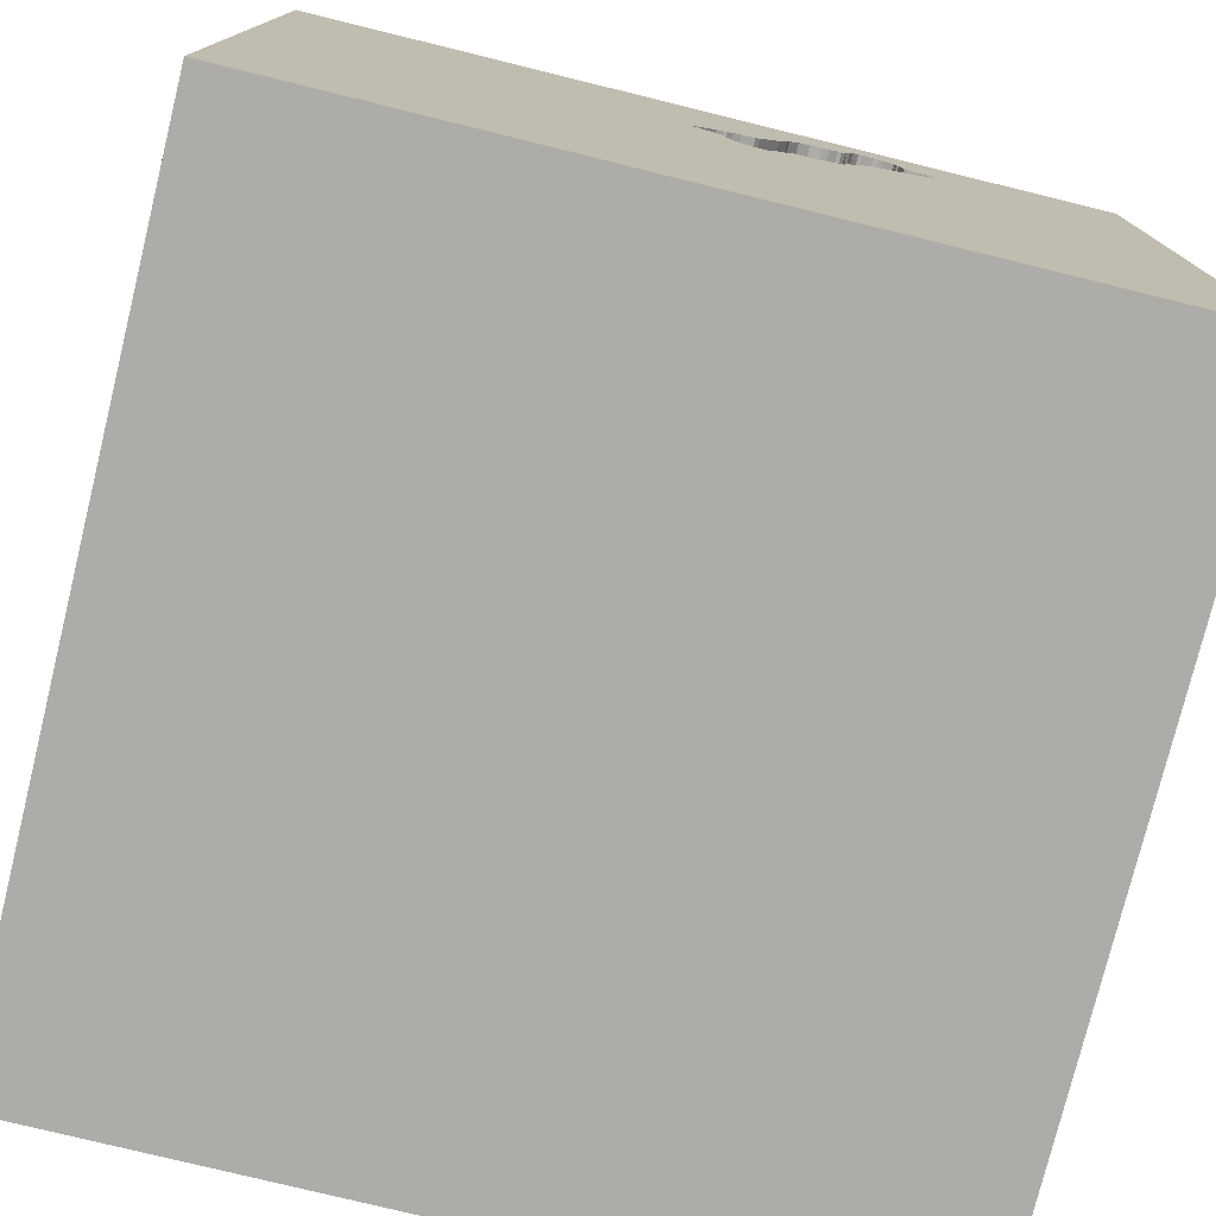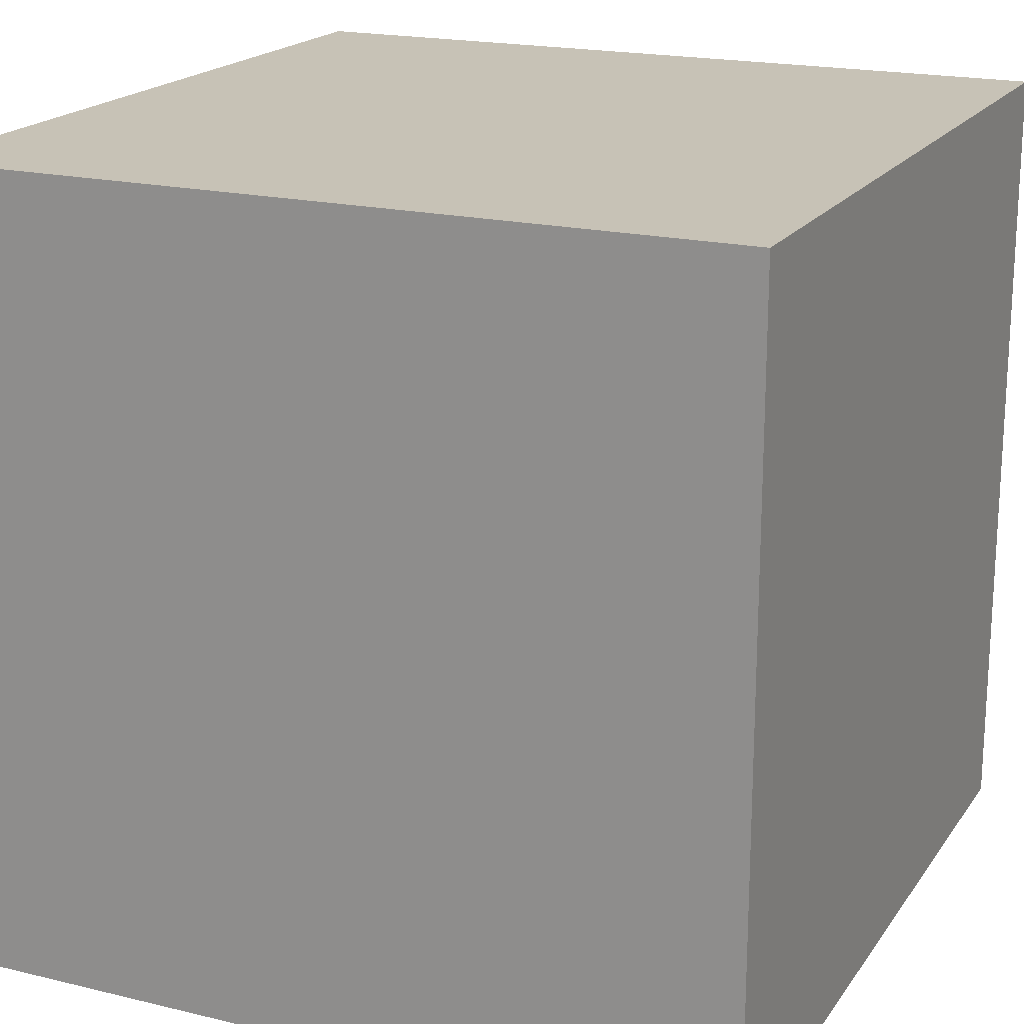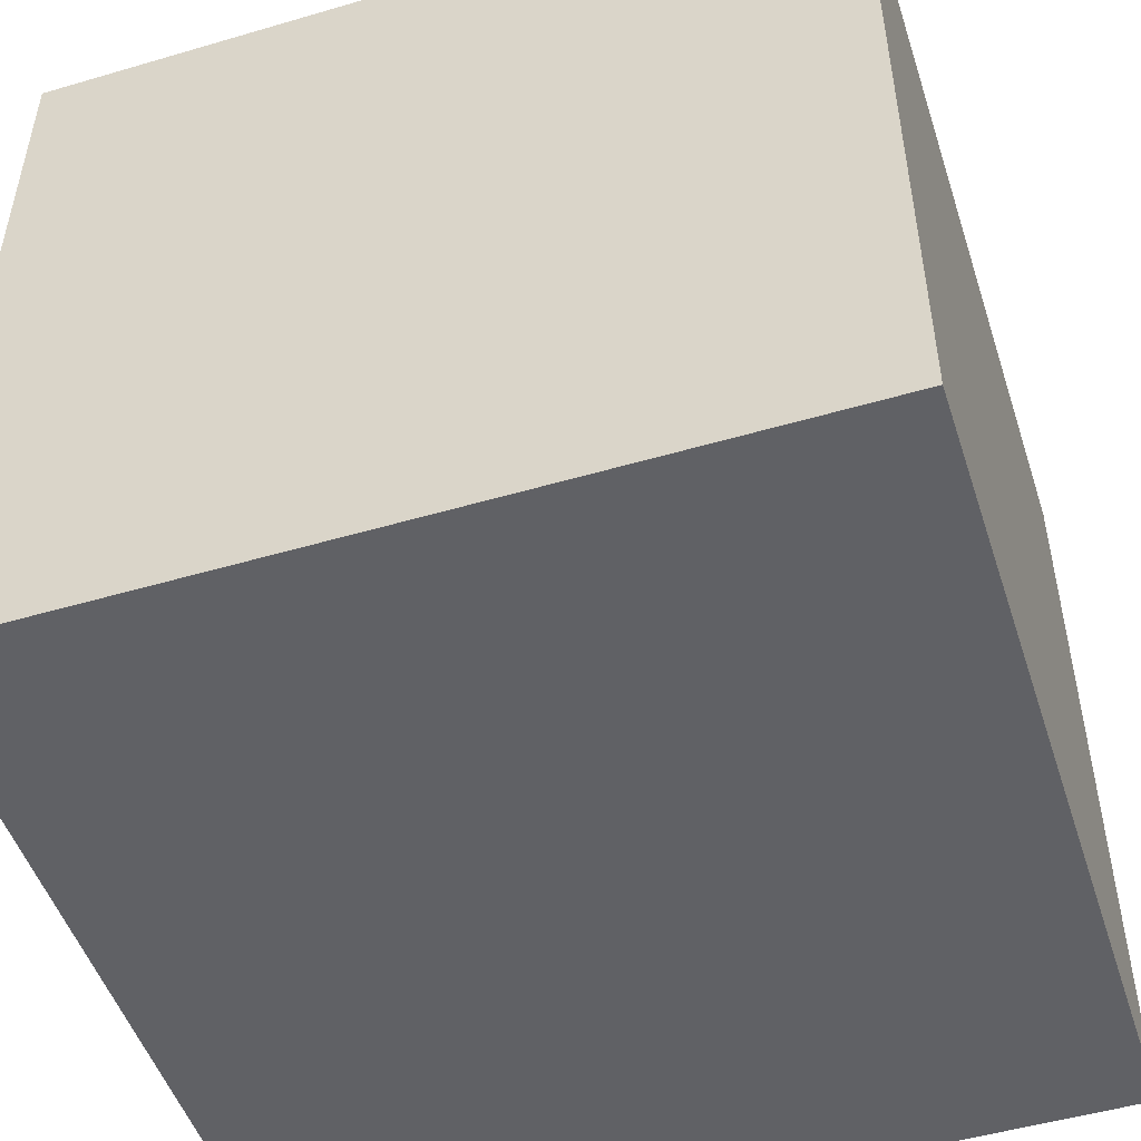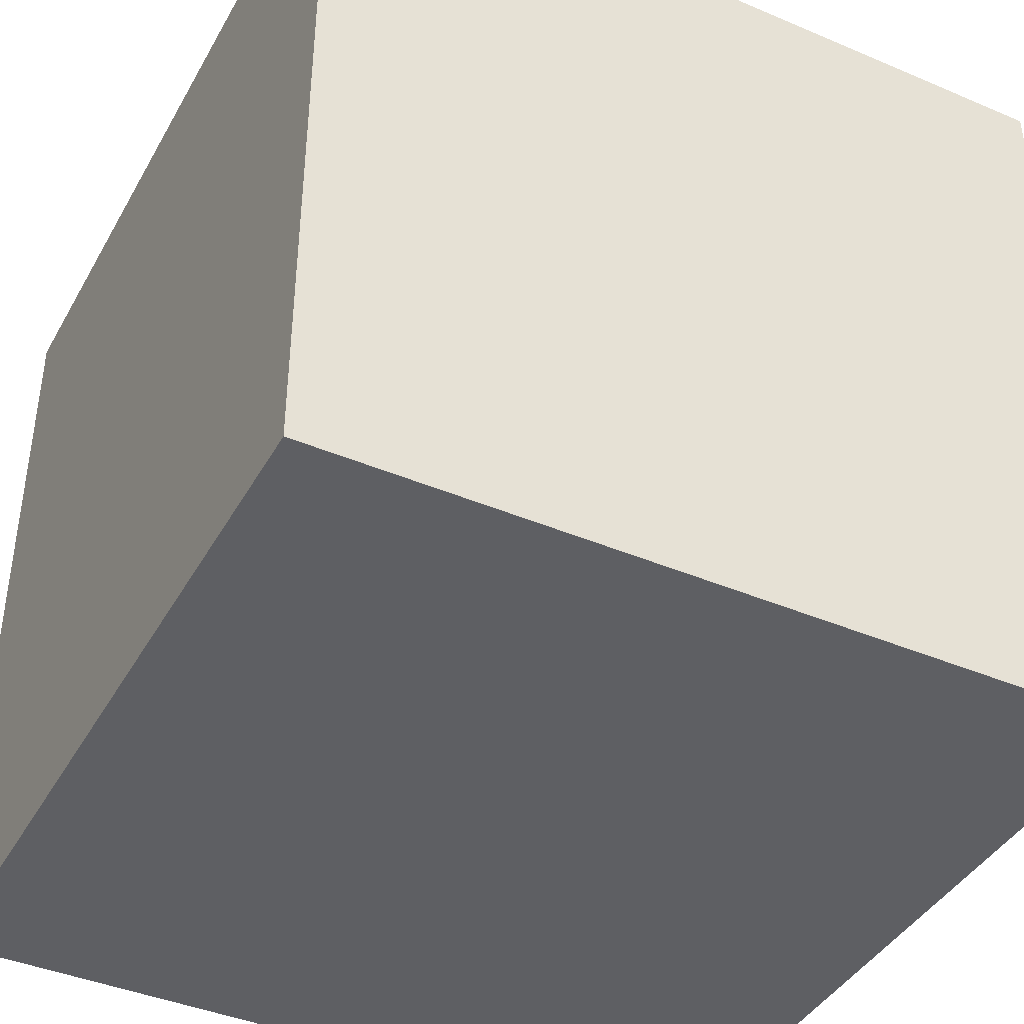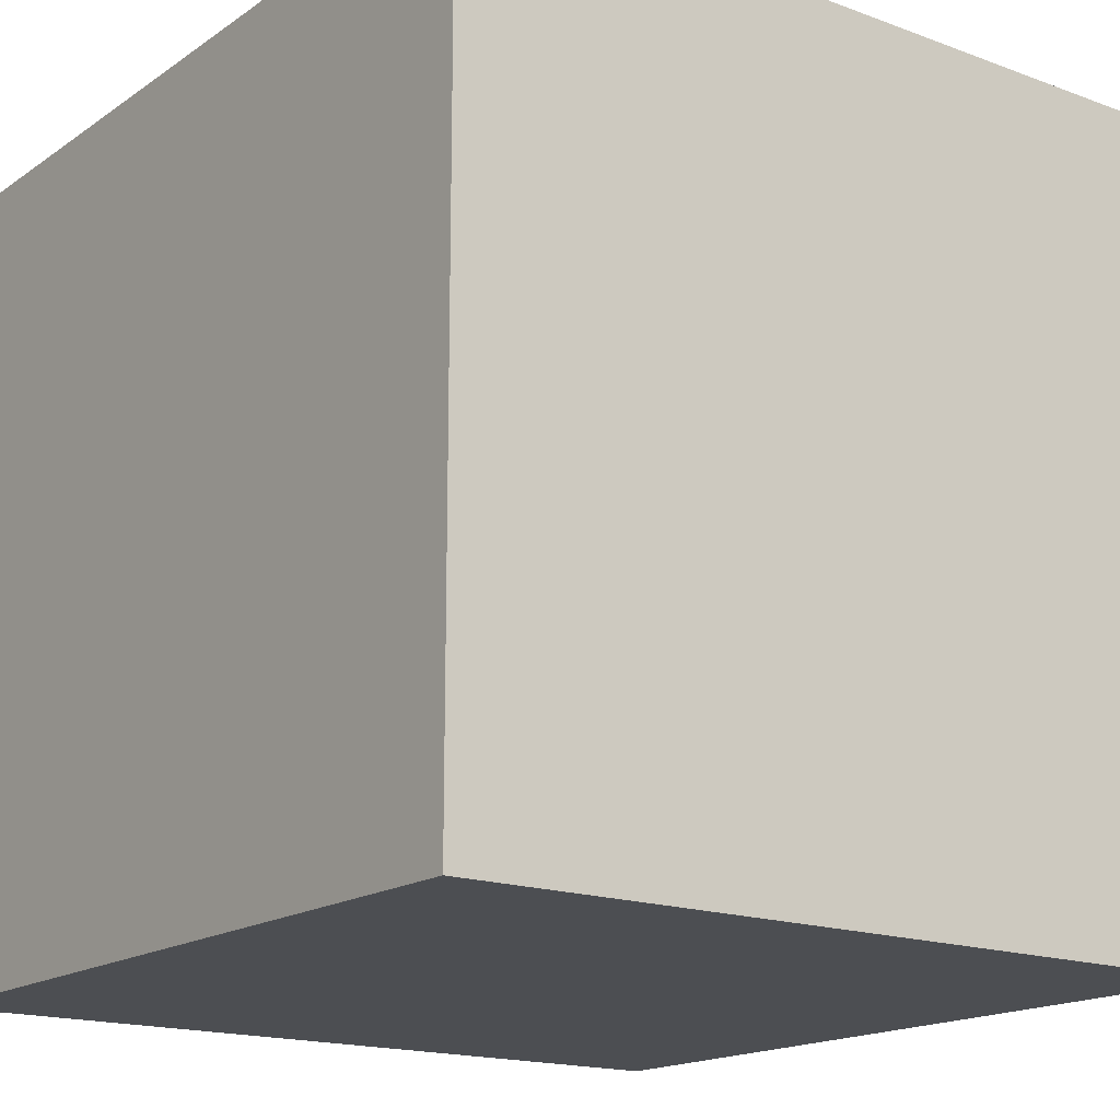
<metadata>
{"format":"obj","ext":"obj","renderer":"f3d","projection":"perspective","resolution":1024,"background":"white","views":[{"elev":-77.0,"azim":166.2,"up":"+Z"},{"elev":19.2,"azim":-65.6,"up":"+Z"},{"elev":-50.0,"azim":-162.1,"up":"+Y"},{"elev":-41.5,"azim":-117.2,"up":"+Y"},{"elev":-16.9,"azim":-126.7,"up":"+Y"}]}
</metadata>
<code>
o brick_36
v -0.5205 1.5 1.239
v -0.4729 1.5 0.6722
v -0.1147 1.5 0.3406
v -0.1147 1.4 0.3406
v -0.0207 1.5 0.4714
v -0.5819 1.5 1.224
v -0.3449 1.5 1.095
v -0.3449 1.4 1.095
v -0.2349 1.5 0.4712
v -0.2349 1.4 0.4712
v -0.4923 1.5 1.182
v -0.6753 1.5 1.071
v -0.4456 1.5 1.123
v -0.5661 1.5 0.8185
v -0.5661 1.4 0.8185
v -0.8724 -0.8073 1.5
v -1.042 -0.1042 -1.5
v -0.7812 -1.5 -0.1823
v -0.8073 -1.5 1.042
v -1.094 1.5 -0.03581
v -0.5924 1.5 -0.9701
v -0.5729 -1.276 1.5
v -0.8724 0.651 1.5
v -0.593 1.5 0.8311
v -0.593 1.4 0.8311
v -0.4916 1.5 1.188
v -0.4916 1.4 1.188
v -0.4786 1.5 1.164
v -0.4786 1.4 1.164
v 0.001346 1.5 0.7145
v 0.001347 1.4 0.7145
v -0.3825 1.5 0.5293
v -0.3825 1.4 0.5293
v -0.6533 1.5 1.178
v -0.6533 1.4 1.178
v -0.6061 1.5 1.218
v -0.3035 1.5 1.071
v 0.07487 0.8854 -1.5
v 0.5208 0.8464 1.5
v 0.4167 -0 1.5
v 0.1823 1.094 1.5
v 0.4167 -0.4688 1.5
v 0.4427 -1.5 -0.6315
v 0.4167 -1.5 0.4687
v 0.4687 -1.5 -0
v 0.1042 -1.5 1.198
v 0.1042 -1.5 -1.5
v 0.1302 -1.5 -1.25
v 0.1302 -1.5 1.5
v 0.791 1.5 -0.9961
v 0.6494 1.5 0.1497
v 0.4036 1.5 1.042
v 0.1562 1.5 -1.5
v 0.1302 1.5 1.5
v 0.7568 -0.7454 -1.5
v 0.6771 -1.263 1.5
v -0.7277 1.5 0.9371
v -0.05791 1.5 0.7466
v -0.05791 1.4 0.7466
v -0.6605 1.5 1.147
v -0.5537 1.5 0.817
v -0.5537 1.4 0.817
v -0.4581 1.5 1.124
v -0.4581 1.4 1.124
v 0.02604 -1.094 1.5
v -0.2083 0.4557 1.5
v -0.2083 -0.5469 1.5
v -0.1562 -1.5 0.02604
v -0.1823 -1.5 0.5599
v -0.1562 -1.5 -0.4167
v -0.08754 1.5 0.7627
v -0.2242 1.5 0.9141
v -0.1732 1.5 0.3789
v -0.04023 1.5 0.439
v -0.4729 1.4 0.6722
v -0.3035 1.4 1.071
v -0.4745 1.5 1.145
v 1.117 0.6901 -1.5
v 1.042 0.4167 1.5
v 1.224 -0.2083 1.5
v 1.094 -1.5 0.05208
v 1.5 -1.5 1.5
v 1.263 -1.5 -0.6771
v 1.042 -1.5 0.612
v 1.5 -1.5 -1.5
v 1.5 1.5 1.5
v 1.042 0.8333 1.5
v -0.153 1.5 0.7955
v -0.153 1.4 0.7955
v -0.04804 1.5 0.399
v -0.4435 1.5 0.6278
v -0.5222 1.5 0.763
v -0.1306 1.5 0.3393
v -0.4339 1.5 0.6015
v -0.4339 1.4 0.6015
v -0.3181 1.5 0.4931
v -0.03797 1.5 0.7285
v -0.03797 1.4 0.7285
v -0.492 1.5 0.7248
v -0.492 1.4 0.7248
v -0.02982 1.5 0.4472
v -0.6753 1.4 1.071
v -0.3419 1.5 0.4994
v -0.4286 1.5 0.5662
v -0.4286 1.4 0.5662
v -0.6892 1.5 1.06
v -0.6892 1.4 1.06
v -0.1341 1.5 0.3366
v -0.007239 1.5 0.5328
v -0.007239 1.4 0.5328
v -0.7765 1.5 1.013
v -0.7765 1.4 1.013
v -0.3581 -0.8333 -1.5
v -0.4427 -0.1562 1.5
v -0.3906 -1.5 -0.7292
v -0.625 -1.5 -1.198
v -0.6639 1.5 1.142
v -0.6901 1.5 0.8896
v -1.5 -0.638 -0.4688
v -1.5 -0.8333 0.7292
v -1.5 0.1823 -1.094
v -1.5 0.5208 0.6641
v -1.5 0.2214 1.172
v -1.5 0.4297 -0.3906
v -1.5 0.1302 -1.5
v -1.5 0.1562 1.5
v -1.5 -0.1823 0.4687
v -1.5 -0.05208 -0
v -1.5 -0.1562 -0.4427
v -1.5 1.198 -0.8333
v -1.5 1.042 0.4167
v -1.5 1.25 -0.2083
v -1.5 1.5 1.5
v -1.5 1.5 -1.5
v -1.5 1.25 0.8333
v -1.5 -0.625 0.1562
v -1.5 -0.5208 1.224
v -1.5 -1.5 -0.1302
v -1.5 -1.5 1.5
v -1.5 -1.5 -1.5
v -1.5 0.625 -1.198
v -1.5 1.5 0.5599
v -1.5 -1.146 0.1562
v -1.5 -1.224 -0.5208
v -1.5 -0.3125 -1.055
v -1.5 0.8333 -0.2083
v -0.174 1.5 0.3727
v -0.174 1.4 0.3727
v -0.02112 1.5 0.5218
v -0.02112 1.4 0.5218
v -0.5978 1.5 1.222
v -0.5978 1.4 1.222
v -0.6144 1.5 1.215
v -0.2242 1.4 0.9141
v -0.02553 1.5 0.7271
v -0.02553 1.4 0.7271
v -0.728 1.5 1.052
v -0.778 1.5 1.001
v -0.5286 1.5 1.249
v -0.5286 1.4 1.249
v -0.2459 1.5 0.485
v -0.2459 1.4 0.485
v -0.1732 1.4 0.3789
v -0.728 1.4 1.052
v 0.625 -1.5 1.198
v -0.2357 1.5 0.4649
v -0.778 1.4 1.001
v -0.5819 1.4 1.224
v -0.4627 1.5 0.6521
v -0.2658 1.5 1.017
v -0.6512 1.5 1.183
v -0.541 1.5 1.25
v 1.5 -1.035 -0.5859
v 1.5 0.3451 0.8822
v 1.5 0.1302 -1.5
v 1.5 0.3955 -0.7015
v 1.5 0.1562 1.5
v 1.5 1.211 0.3906
v 1.5 1.5 -1.5
v 1.5 -1.5 -0.1302
v 1.5 1.5 -0.1302
v 1.5 -0.6885 0.6478
v -1.302 -0.7812 1.5
v -1.224 0.03906 1.5
v -1.185 -1.5 -0.651
v -1.237 -1.5 0.599
v -1.068 -1.5 0.1562
v -1.302 0.7812 1.5
v -0.01345 1.5 0.5335
v -0.01345 1.4 0.5335
v -0.2991 1.5 0.4881
v -0.4817 1.5 0.7047
v -0.02982 1.4 0.4472
v -0.5796 1.5 0.8248
v -0.4745 1.4 1.145
v 0.08226 1.5 0.598
v 0.08226 1.4 0.598
v -0.2991 1.4 0.4881
v -0.4183 1.5 0.5461
v -0.5222 1.4 0.763
v -0.541 1.4 1.25
v -0.3125 1.055 1.5
v -0.4167 -1.5 1.198
v -0.4167 1.5 1.354
v 0.08371 1.5 0.6104
v -0.2226 1.5 0.4414
v -0.5066 1.5 1.221
v -0.5066 1.4 1.221
v -0.4132 1.5 1.103
v -0.4132 1.4 1.103
v 0.8333 -0.4688 1.5
v -0.0207 1.4 0.4714
v -0.2658 1.4 1.017
v -0.3994 1.5 1.1
v -0.4627 1.4 0.6521
v 0.08371 1.4 0.6104
v -0.05643 1.5 0.3811
v -0.05643 1.4 0.3811
v -0.6901 1.4 0.8896
v -0.1375 1.5 0.3338
v -0.1375 1.4 0.3338
v -0.3856 1.5 1.097
v -0.3856 1.4 1.097
v -0.6562 1.5 1.153
v -0.6562 1.4 1.153
v -0.6364 1.5 0.8645
v -0.4435 1.4 0.6278
v -0.04804 1.4 0.399
v -0.6364 1.4 0.8645
v -0.6491 1.5 1.187
v -0.6491 1.4 1.187
v -0.1365 1.5 0.7747
v -0.1365 1.4 0.7747
v -0.4817 1.4 0.7047
v -0.6639 1.4 1.142
v -0.04023 1.4 0.439
v -0.4183 1.4 0.5461
v -0.2598 1.5 0.9875
v -0.2598 1.4 0.9875
v -0.529 1.5 0.7858
v -0.529 1.4 0.7858
v -0.6144 1.4 1.215
v -0.3125 1.5 1.146
v -0.1306 1.4 0.3393
v -0.2226 1.4 0.4414
v -0.2357 1.4 0.4649
v -0.08754 1.4 0.7627
v -0.3419 1.4 0.4994
v -0.4456 1.4 1.123
v -0.15 1.5 0.3353
v -0.15 1.4 0.3353
v -0.4923 1.4 1.182
f 186 19 139
f 22 16 139
f 139 16 183
f 126 137 139
f 120 143 139
f 143 138 139
f 19 203 139
f 49 22 139
f 183 126 139
f 137 120 139
f 138 186 139
f 203 49 139
f 183 184 126
f 126 123 137
f 49 65 22
f 138 187 186
f 203 46 49
f 16 184 183
f 137 127 120
f 143 144 138
f 187 19 186
f 22 67 16
f 120 136 143
f 49 56 65
f 16 114 184
f 123 127 137
f 127 136 120
f 138 185 187
f 187 69 19
f 19 69 203
f 65 67 22
f 67 114 16
f 69 46 203
f 184 188 126
f 144 140 138
f 46 165 49
f 82 56 49
f 126 133 123
f 140 185 138
f 185 18 187
f 18 69 187
f 165 82 49
f 184 23 188
f 136 144 143
f 114 23 184
f 188 133 126
f 123 122 127
f 127 128 136
f 136 119 144
f 65 42 67
f 133 122 123
f 18 68 69
f 69 44 46
f 56 42 65
f 44 165 46
f 114 66 23
f 128 119 136
f 185 115 18
f 128 129 119
f 119 140 144
f 68 44 69
f 56 211 42
f 67 40 114
f 122 128 127
f 18 70 68
f 44 84 165
f 165 84 82
f 82 211 56
f 42 40 67
f 23 133 188
f 133 135 122
f 122 124 128
f 115 70 18
f 185 116 115
f 68 45 44
f 40 66 114
f 129 145 119
f 119 145 140
f 140 116 185
f 66 202 23
f 142 135 133
f 135 131 122
f 131 124 122
f 124 129 128
f 211 40 42
f 202 133 23
f 131 146 124
f 70 45 68
f 45 84 44
f 82 80 211
f 40 39 66
f 70 43 45
f 20 142 133
f 211 80 40
f 118 20 133
f 142 131 135
f 116 48 115
f 45 81 84
f 133 117 157
f 133 157 111
f 158 57 133
f 133 111 158
f 118 133 57
f 131 132 146
f 129 121 145
f 17 113 140
f 115 43 70
f 40 79 39
f 66 41 202
f 60 117 133
f 34 224 60
f 230 171 34
f 133 151 36
f 34 60 133
f 133 36 153
f 230 34 133
f 133 153 230
f 117 12 106
f 117 106 157
f 226 99 118
f 124 121 129
f 140 47 116
f 80 79 40
f 39 41 66
f 204 1 159
f 151 133 204
f 172 6 151
f 204 159 172
f 204 172 151
f 92 99 226
f 24 194 14
f 14 61 240
f 92 226 24
f 92 24 14
f 14 240 92
f 20 118 99
f 145 125 140
f 113 47 140
f 47 48 116
f 43 81 45
f 81 82 84
f 174 82 182
f 82 177 80
f 202 54 133
f 243 77 28
f 1 204 243
f 207 1 243
f 28 11 26
f 26 207 243
f 243 28 26
f 32 103 20
f 20 99 2
f 20 2 169
f 169 91 94
f 199 32 20
f 169 94 104
f 20 169 104
f 20 104 199
f 142 132 131
f 121 125 145
f 17 140 125
f 81 180 82
f 173 182 82
f 174 177 82
f 41 54 202
f 204 133 54
f 243 37 7
f 13 63 77
f 77 243 7
f 7 222 214
f 214 209 13
f 13 77 7
f 7 214 13
f 192 2 99
f 20 103 96
f 124 141 121
f 38 113 17
f 48 43 115
f 173 82 180
f 79 87 39
f 52 204 54
f 52 243 204
f 72 238 170
f 170 37 243
f 72 170 243
f 20 96 191
f 108 93 51
f 220 108 51
f 20 191 73
f 220 51 20
f 250 220 20
f 147 250 20
f 20 73 147
f 55 47 113
f 43 83 81
f 72 243 52
f 71 232 88
f 72 71 88
f 51 93 3
f 206 73 191
f 191 161 9
f 166 206 191
f 191 9 166
f 146 130 124
f 72 52 97
f 72 97 58
f 58 71 72
f 74 101 51
f 90 74 51
f 51 3 217
f 51 217 90
f 132 130 146
f 130 141 124
f 177 79 80
f 52 196 205
f 52 205 30
f 155 97 52
f 30 155 52
f 196 51 101
f 5 149 196
f 196 101 5
f 21 20 51
f 48 85 43
f 85 83 43
f 83 180 81
f 176 174 182
f 51 196 52
f 149 189 109
f 109 196 149
f 50 21 51
f 141 125 121
f 55 113 38
f 39 54 41
f 142 134 132
f 130 134 141
f 176 182 173
f 87 86 39
f 20 134 142
f 134 130 132
f 177 87 79
f 141 134 125
f 134 17 125
f 47 85 48
f 39 86 54
f 38 17 134
f 83 85 180
f 52 54 86
f 21 134 20
f 55 85 47
f 173 180 85
f 178 174 176
f 177 86 87
f 78 55 38
f 178 86 174
f 174 86 177
f 51 52 86
f 53 21 50
f 179 78 38
f 181 178 176
f 179 50 51
f 179 53 50
f 53 134 21
f 53 38 134
f 179 38 53
f 175 55 78
f 175 176 173
f 179 181 176
f 181 86 178
f 181 51 86
f 179 51 181
f 179 175 78
f 175 85 55
f 175 173 85
f 179 176 175
f 197 110 216
f 196 109 110
f 110 197 196
f 205 196 197
f 197 216 205
f 216 110 190
f 190 31 216
f 109 189 190
f 190 110 109
f 30 205 216
f 216 31 30
f 190 98 31
f 189 149 190
f 150 98 190
f 156 31 98
f 150 190 149
f 31 156 30
f 150 233 98
f 97 155 156
f 156 98 97
f 149 5 150
f 155 30 156
f 150 162 233
f 247 98 233
f 212 150 5
f 162 150 10
f 198 233 162
f 247 59 98
f 247 233 71
f 98 59 58
f 58 97 98
f 212 236 150
f 5 101 212
f 9 161 162
f 162 10 9
f 10 150 236
f 33 233 198
f 198 162 191
f 71 58 59
f 59 247 71
f 232 71 233
f 236 212 193
f 193 212 101
f 161 191 162
f 10 236 245
f 233 33 95
f 33 198 248
f 198 191 96
f 88 232 233
f 233 89 88
f 236 193 74
f 101 74 193
f 10 246 9
f 245 246 10
f 163 245 236
f 227 233 95
f 95 33 105
f 33 248 103
f 103 32 33
f 96 103 248
f 248 198 96
f 227 89 233
f 74 90 236
f 166 9 246
f 246 245 166
f 245 163 206
f 236 228 163
f 227 95 91
f 95 105 94
f 237 105 33
f 72 88 89
f 89 154 72
f 227 234 89
f 228 236 90
f 206 166 245
f 73 206 163
f 163 228 218
f 94 91 95
f 104 94 105
f 199 104 105
f 105 237 199
f 32 199 237
f 237 33 32
f 154 89 234
f 215 234 227
f 147 73 163
f 163 148 147
f 163 218 4
f 90 217 218
f 218 228 90
f 91 169 215
f 215 227 91
f 154 239 72
f 234 100 154
f 215 75 234
f 244 148 163
f 163 4 244
f 4 218 3
f 217 3 218
f 238 72 239
f 154 241 239
f 192 99 100
f 100 234 192
f 154 100 241
f 169 2 75
f 75 215 169
f 2 192 234
f 234 75 2
f 148 251 147
f 251 148 244
f 3 93 244
f 244 4 3
f 170 238 239
f 239 213 170
f 241 62 239
f 99 92 100
f 200 241 100
f 250 147 251
f 221 251 244
f 93 108 244
f 223 213 239
f 240 61 62
f 62 241 240
f 223 239 62
f 200 100 92
f 92 240 241
f 241 200 92
f 220 250 251
f 251 221 220
f 108 220 221
f 221 244 108
f 213 76 170
f 223 76 213
f 61 14 62
f 210 223 62
f 37 170 76
f 223 8 76
f 15 62 14
f 214 222 223
f 223 210 214
f 64 210 62
f 76 8 37
f 8 223 7
f 25 62 15
f 14 194 15
f 209 214 210
f 222 7 223
f 210 64 249
f 64 62 229
f 7 37 8
f 62 25 229
f 194 24 25
f 25 15 194
f 210 249 209
f 249 64 13
f 229 102 64
f 24 226 229
f 229 25 24
f 13 209 249
f 63 13 64
f 102 229 107
f 64 102 195
f 77 63 64
f 64 195 77
f 106 12 102
f 102 107 106
f 219 107 229
f 225 195 102
f 219 229 226
f 226 118 219
f 164 107 219
f 252 195 225
f 225 102 235
f 219 118 57
f 195 29 28
f 28 77 195
f 157 106 107
f 107 164 157
f 12 117 235
f 235 102 12
f 167 164 219
f 195 252 29
f 225 168 252
f 60 224 225
f 225 235 60
f 57 158 167
f 167 219 57
f 235 117 60
f 167 112 164
f 11 28 29
f 29 252 11
f 242 168 225
f 168 208 252
f 224 34 225
f 164 112 157
f 158 111 112
f 112 167 158
f 168 242 152
f 231 242 225
f 168 201 208
f 252 208 27
f 35 225 34
f 111 157 112
f 26 11 252
f 252 27 26
f 151 6 168
f 168 152 151
f 36 151 152
f 152 242 36
f 242 231 153
f 225 35 231
f 6 172 201
f 201 168 6
f 160 208 201
f 207 26 27
f 27 208 207
f 34 171 35
f 153 36 242
f 230 153 231
f 171 230 231
f 231 35 171
f 1 207 208
f 208 160 1
f 172 159 160
f 160 201 172
f 160 159 1

</code>
